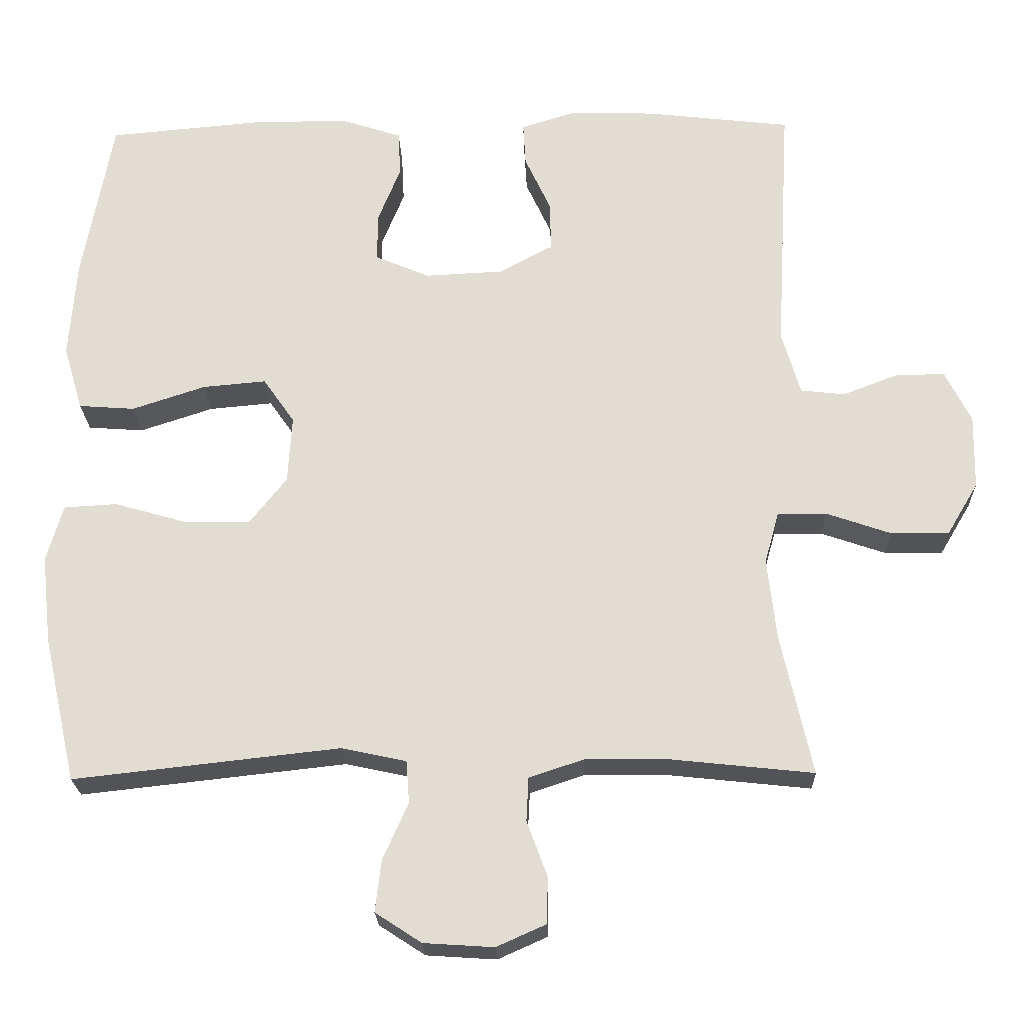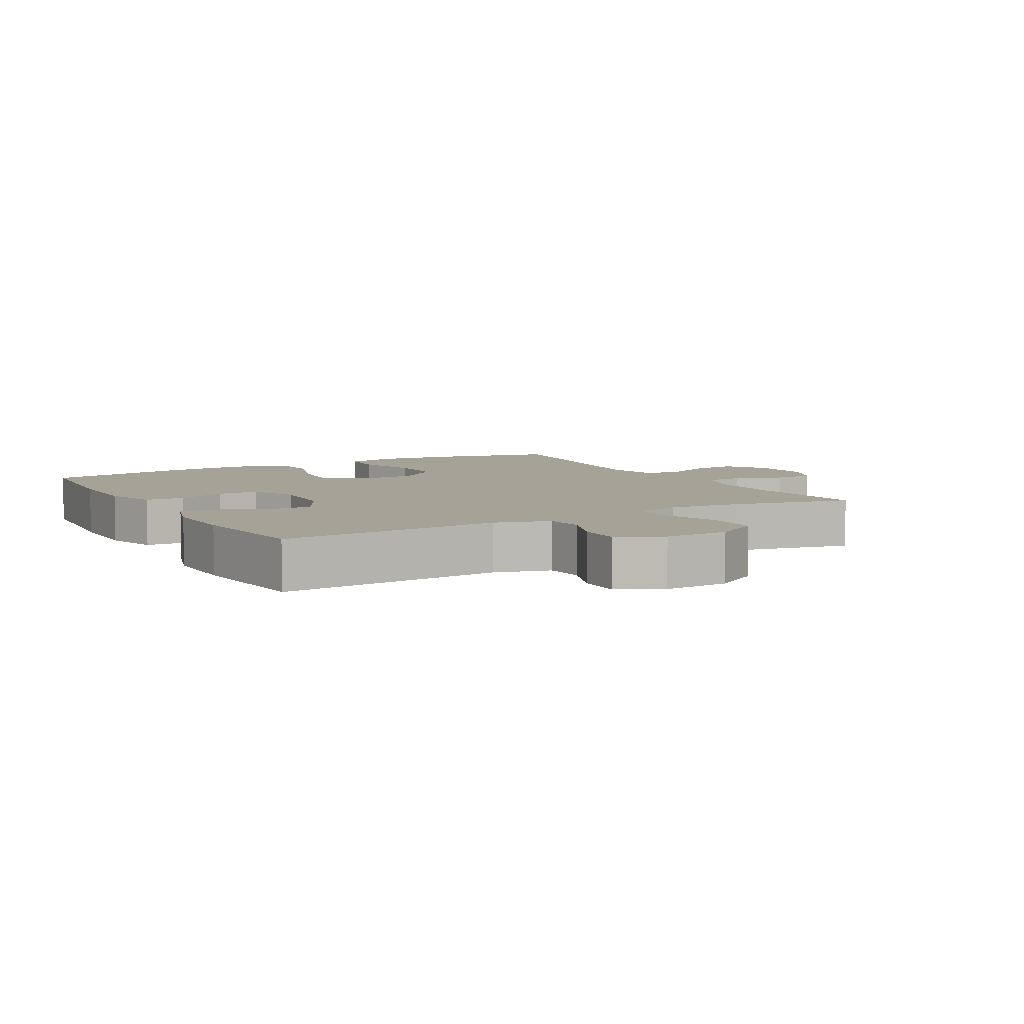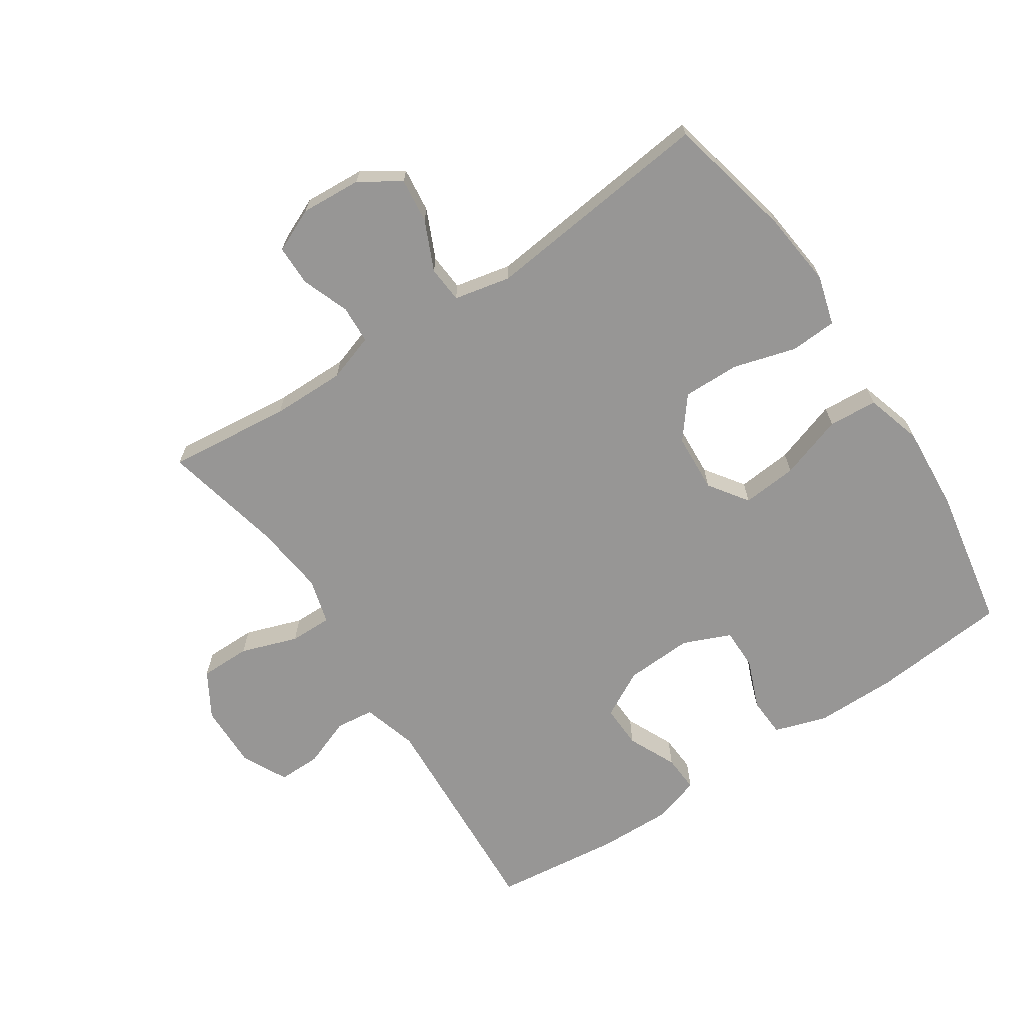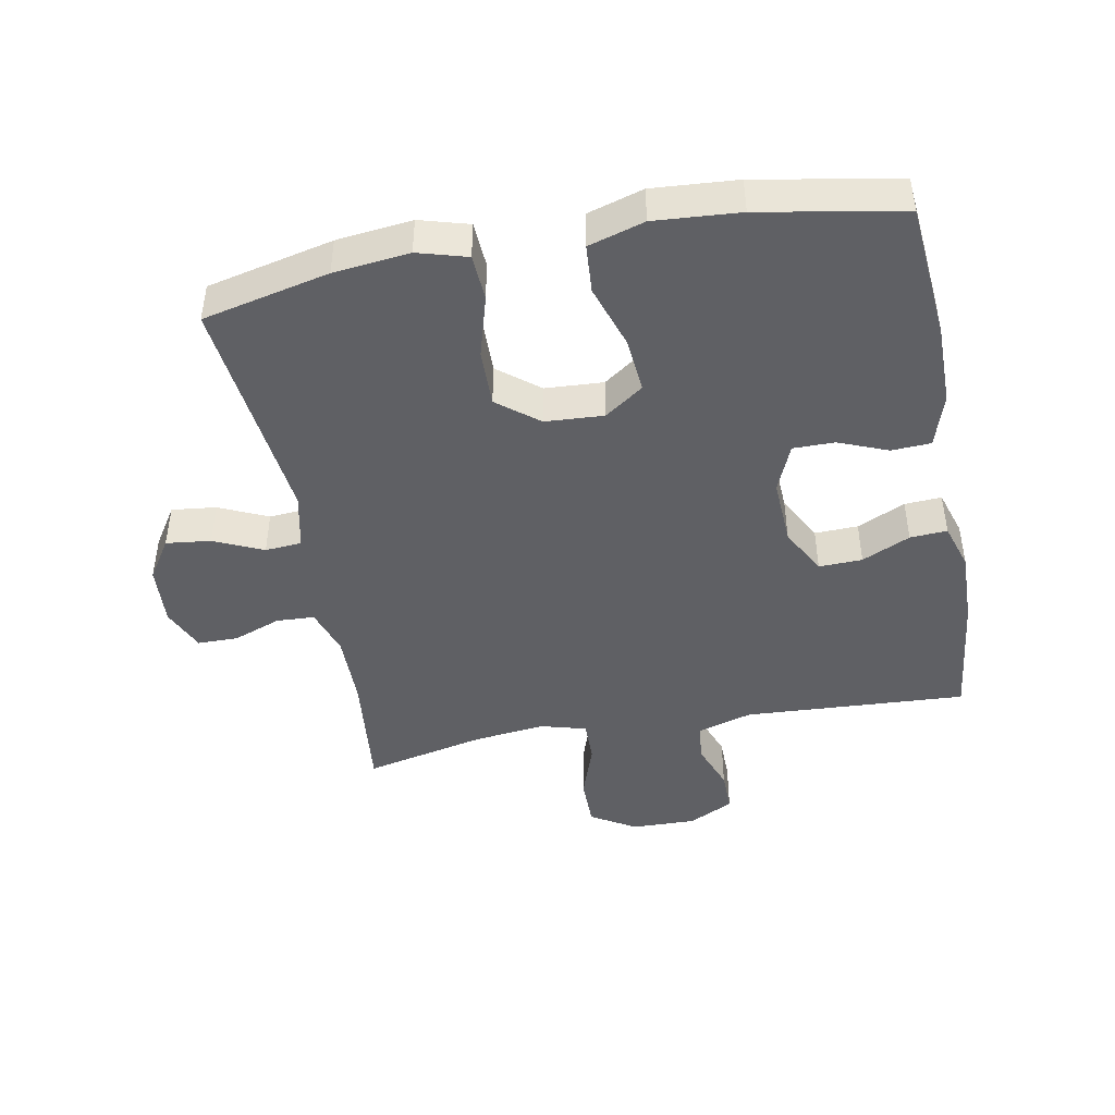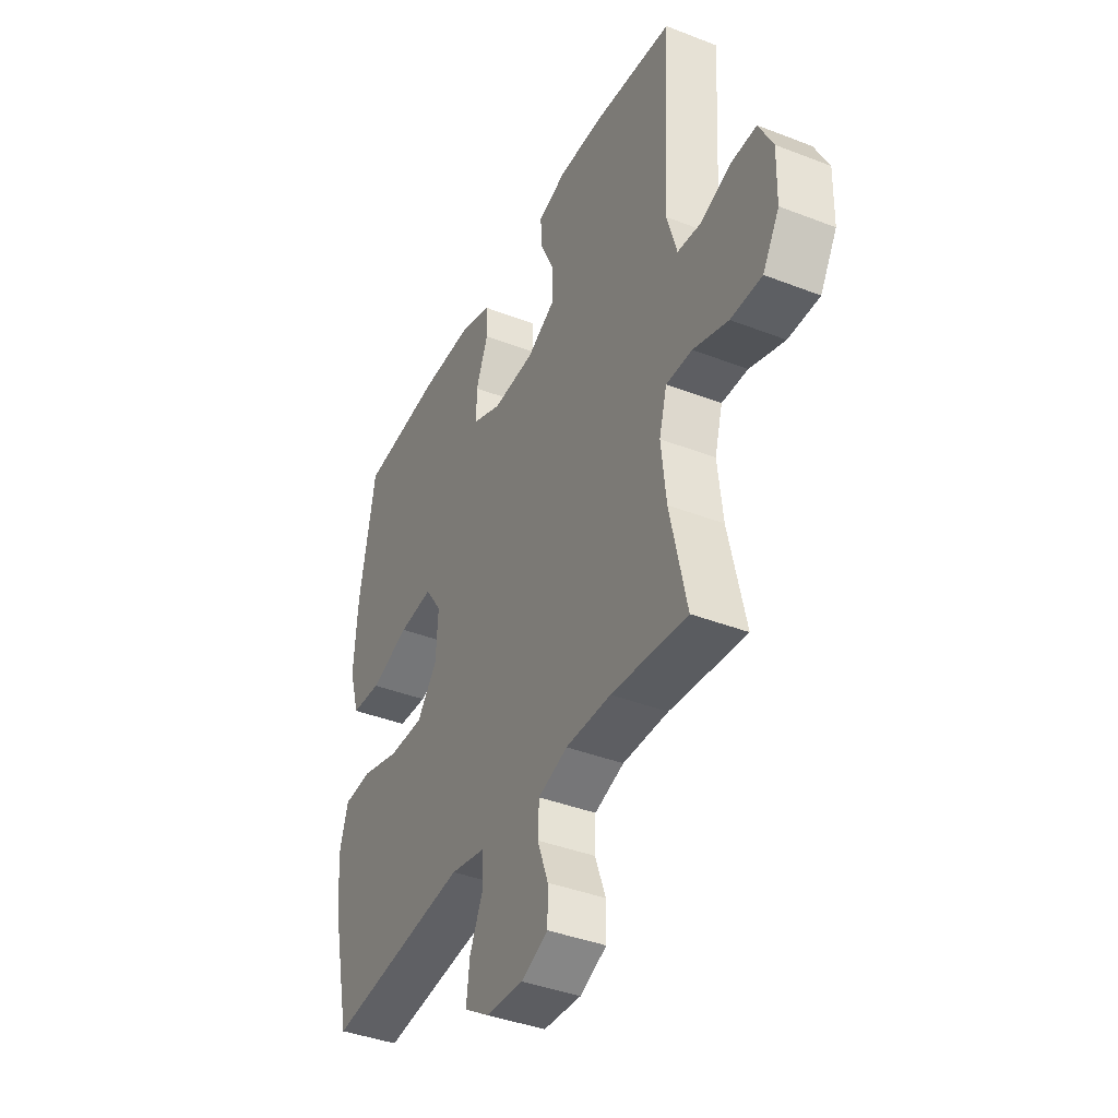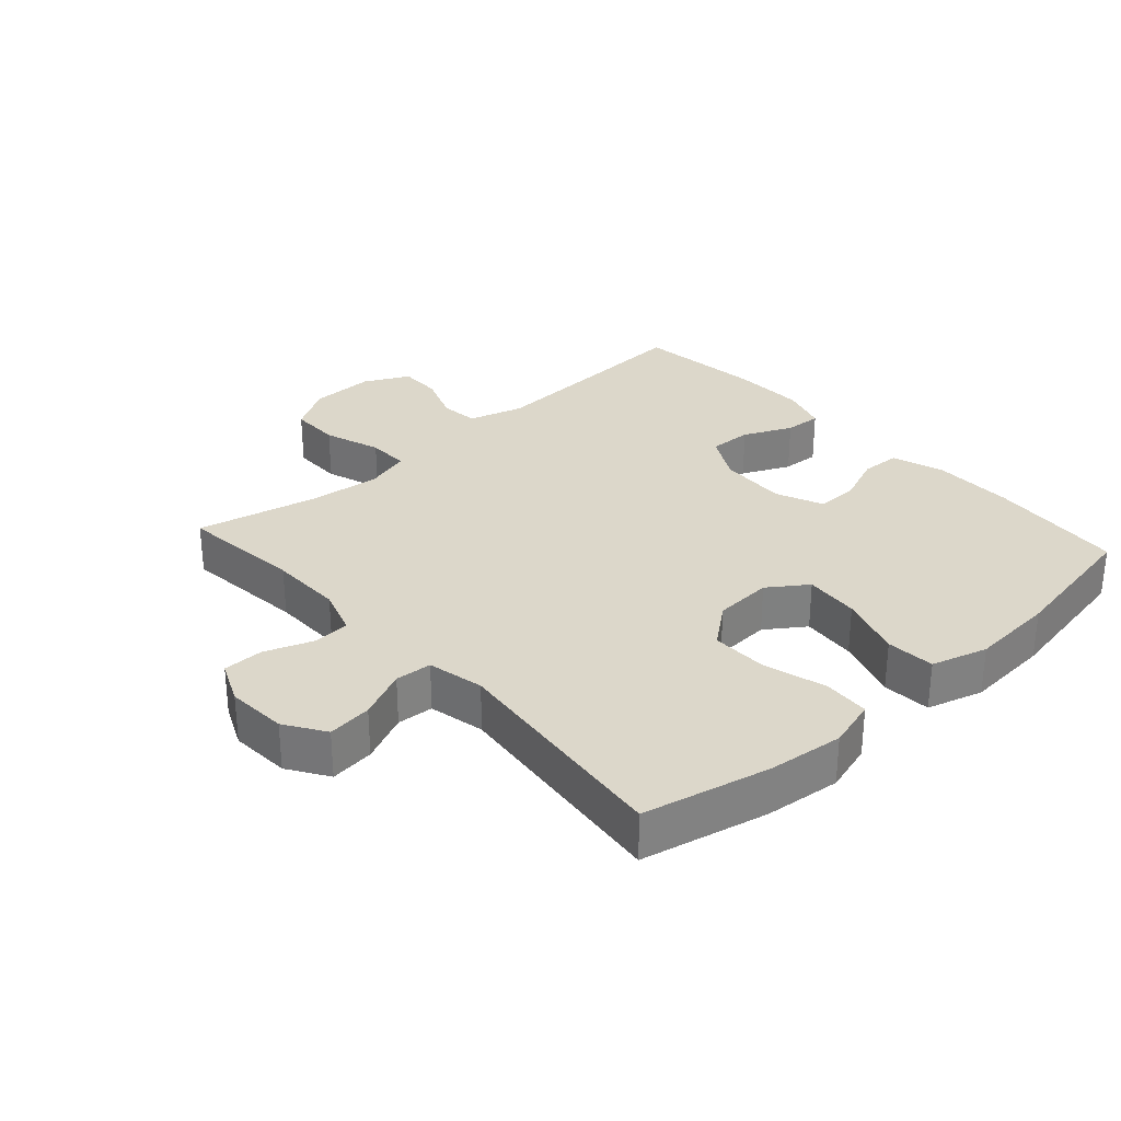
<metadata>
{"format":"obj","ext":"obj","renderer":"f3d","projection":"perspective","resolution":1024,"background":"white","views":[{"elev":-22.4,"azim":1.7,"up":"+Z"},{"elev":6.6,"azim":60.3,"up":"+Y"},{"elev":-67.8,"azim":-146.4,"up":"+Y"},{"elev":-45.1,"azim":-79.3,"up":"+Y"},{"elev":-39.8,"azim":64.3,"up":"+Z"},{"elev":30.5,"azim":-132.0,"up":"+Y"}]}
</metadata>
<code>
o path4042
v 0.4309 0.0375 -0.2779
v 0.4181 0.0375 -0.1647
v 0.4381 0.0375 -0.09314
v 0.5046 0.0375 -0.094
v 0.594 0.0375 -0.1248
v 0.6735 0.0375 -0.1248
v 0.7159 0.0375 -0.05352
v 0.718 0.0375 0.04812
v 0.6824 0.0375 0.1188
v 0.6155 0.0375 0.118
v 0.5391 0.0375 0.08904
v 0.4788 0.0375 0.0958
v 0.4535 0.0375 0.1825
v 0.4734 0.0375 0.5332
v 0.2744 0.0375 0.5563
v 0.1568 0.0375 0.5592
v 0.08357 0.0375 0.5362
v 0.08706 0.0375 0.4777
v 0.1221 0.0375 0.4017
v 0.1243 0.0375 0.3332
v 0.05045 0.0375 0.2934
v -0.05618 0.0375 0.2882
v -0.1309 0.0375 0.3198
v -0.1308 0.0375 0.3855
v -0.09962 0.0375 0.463
v -0.1027 0.0375 0.5251
v -0.1856 0.0375 0.5518
v -0.3137 0.0375 0.5522
v -0.5283 0.0375 0.5332
v -0.5691 0.0375 0.3086
v -0.579 0.0375 0.174
v -0.5527 0.0375 0.08569
v -0.4759 0.0375 0.08013
v -0.3755 0.0375 0.1133
v -0.2887 0.0375 0.121
v -0.2458 0.0375 0.05968
v -0.2513 0.0375 -0.03268
v -0.3028 0.0375 -0.09747
v -0.3925 0.0375 -0.09582
v -0.4912 0.0375 -0.06743
v -0.5642 0.0375 -0.07167
v -0.5866 0.0375 -0.1496
v -0.5734 0.0375 -0.2691
v -0.5283 0.0375 -0.4688
v -0.1641 0.0375 -0.4284
v -0.0753 0.0375 -0.4476
v -0.071 0.0375 -0.5054
v -0.1059 0.0375 -0.5829
v -0.1142 0.0375 -0.6534
v -0.0509 0.0375 -0.6946
v 0.0449 0.0375 -0.7008
v 0.1132 0.0375 -0.6704
v 0.1138 0.0375 -0.6067
v 0.08598 0.0375 -0.5315
v 0.089 0.0375 -0.4718
v 0.1639 0.0375 -0.447
v 0.2796 0.0375 -0.4481
v 0.4734 0.0375 -0.4688
v 0.4309 -0.0375 -0.2779
v 0.4181 -0.0375 -0.1647
v 0.4381 -0.0375 -0.09314
v 0.5046 -0.0375 -0.094
v 0.594 -0.0375 -0.1248
v 0.6735 -0.0375 -0.1248
v 0.7159 -0.0375 -0.05352
v 0.718 -0.0375 0.04812
v 0.6824 -0.0375 0.1188
v 0.6155 -0.0375 0.118
v 0.5391 -0.0375 0.08904
v 0.4788 -0.0375 0.0958
v 0.4535 -0.0375 0.1825
v 0.4734 -0.0375 0.5332
v 0.2744 -0.0375 0.5563
v 0.1568 -0.0375 0.5592
v 0.08357 -0.0375 0.5362
v 0.08706 -0.0375 0.4777
v 0.1221 -0.0375 0.4017
v 0.1243 -0.0375 0.3332
v 0.05045 -0.0375 0.2934
v -0.05618 -0.0375 0.2882
v -0.1309 -0.0375 0.3198
v -0.1308 -0.0375 0.3855
v -0.09962 -0.0375 0.463
v -0.1027 -0.0375 0.5251
v -0.1856 -0.0375 0.5518
v -0.3137 -0.0375 0.5522
v -0.5283 -0.0375 0.5332
v -0.5691 -0.0375 0.3086
v -0.579 -0.0375 0.174
v -0.5527 -0.0375 0.08569
v -0.4759 -0.0375 0.08013
v -0.3755 -0.0375 0.1133
v -0.2887 -0.0375 0.121
v -0.2458 -0.0375 0.05968
v -0.2513 -0.0375 -0.03268
v -0.3028 -0.0375 -0.09747
v -0.3925 -0.0375 -0.09582
v -0.4912 -0.0375 -0.06743
v -0.5642 -0.0375 -0.07167
v -0.5866 -0.0375 -0.1496
v -0.5734 -0.0375 -0.2691
v -0.5283 -0.0375 -0.4688
v -0.1641 -0.0375 -0.4284
v -0.0753 -0.0375 -0.4476
v -0.071 -0.0375 -0.5054
v -0.1059 -0.0375 -0.5829
v -0.1142 -0.0375 -0.6534
v -0.0509 -0.0375 -0.6946
v 0.0449 -0.0375 -0.7008
v 0.1132 -0.0375 -0.6704
v 0.1138 -0.0375 -0.6067
v 0.08598 -0.0375 -0.5315
v 0.089 -0.0375 -0.4718
v 0.1639 -0.0375 -0.447
v 0.2796 -0.0375 -0.4481
v 0.4734 -0.0375 -0.4688
v 0.7159 0.0375 -0.05352
v 0.718 0.0375 0.04812
v 0.6824 0.0375 0.1188
v 0.6824 0.0375 0.1188
v 0.6735 0.0375 -0.1248
v 0.6155 0.0375 0.118
v 0.594 0.0375 -0.1248
v 0.5391 0.0375 0.08904
v 0.5046 0.0375 -0.094
v 0.4788 0.0375 0.0958
v 0.4788 0.0375 0.0958
v 0.4381 0.0375 -0.09314
v 0.4381 0.0375 -0.09314
v 0.4535 0.0375 0.1825
v 0.4734 0.0375 0.5332
v 0.4734 0.0375 0.5332
v 0.4734 0.0375 -0.4688
v 0.4734 0.0375 -0.4688
v 0.4309 0.0375 -0.2779
v 0.4181 0.0375 -0.1647
v 0.2796 0.0375 -0.4481
v 0.2744 0.0375 0.5563
v 0.1639 0.0375 -0.447
v 0.1568 0.0375 0.5592
v 0.089 0.0375 -0.4718
v 0.089 0.0375 -0.4718
v 0.1221 0.0375 0.4017
v 0.1243 0.0375 0.3332
v 0.1243 0.0375 0.3332
v 0.08357 0.0375 0.5362
v 0.08357 0.0375 0.5362
v 0.05045 0.0375 0.2934
v 0.08706 0.0375 0.4777
v 0.1132 0.0375 -0.6704
v 0.1132 0.0375 -0.6704
v 0.1138 0.0375 -0.6067
v 0.08598 0.0375 -0.5315
v 0.0449 0.0375 -0.7008
v -0.05618 0.0375 0.2882
v -0.0509 0.0375 -0.6946
v -0.1142 0.0375 -0.6534
v -0.1142 0.0375 -0.6534
v -0.1309 0.0375 0.3198
v -0.1309 0.0375 0.3198
v -0.1059 0.0375 -0.5829
v -0.071 0.0375 -0.5054
v -0.0753 0.0375 -0.4476
v -0.0753 0.0375 -0.4476
v -0.1641 0.0375 -0.4284
v -0.1308 0.0375 0.3855
v -0.09962 0.0375 0.463
v -0.1027 0.0375 0.5251
v -0.1027 0.0375 0.5251
v -0.1856 0.0375 0.5518
v -0.2458 0.0375 0.05968
v -0.2513 0.0375 -0.03268
v -0.3137 0.0375 0.5522
v -0.2887 0.0375 0.121
v -0.3028 0.0375 -0.09747
v -0.3755 0.0375 0.1133
v -0.3925 0.0375 -0.09582
v -0.4759 0.0375 0.08013
v -0.4912 0.0375 -0.06743
v -0.5283 0.0375 -0.4688
v -0.5283 0.0375 -0.4688
v -0.5527 0.0375 0.08569
v -0.5527 0.0375 0.08569
v -0.5642 0.0375 -0.07167
v -0.5642 0.0375 -0.07167
v -0.5283 0.0375 0.5332
v -0.5283 0.0375 0.5332
v -0.5691 0.0375 0.3086
v -0.5734 0.0375 -0.2691
v -0.579 0.0375 0.174
v -0.5866 0.0375 -0.1496
v 0.7159 -0.0375 -0.05352
v 0.718 -0.0375 0.04812
v 0.6824 -0.0375 0.1188
v 0.6824 -0.0375 0.1188
v 0.6735 -0.0375 -0.1248
v 0.6155 -0.0375 0.118
v 0.594 -0.0375 -0.1248
v 0.5391 -0.0375 0.08904
v 0.5046 -0.0375 -0.094
v 0.4788 -0.0375 0.0958
v 0.4788 -0.0375 0.0958
v 0.4381 -0.0375 -0.09314
v 0.4381 -0.0375 -0.09314
v 0.4535 -0.0375 0.1825
v 0.4734 -0.0375 0.5332
v 0.4734 -0.0375 0.5332
v 0.4734 -0.0375 -0.4688
v 0.4734 -0.0375 -0.4688
v 0.4309 -0.0375 -0.2779
v 0.4181 -0.0375 -0.1647
v 0.2796 -0.0375 -0.4481
v 0.2744 -0.0375 0.5563
v 0.1639 -0.0375 -0.447
v 0.1568 -0.0375 0.5592
v 0.089 -0.0375 -0.4718
v 0.089 -0.0375 -0.4718
v 0.1221 -0.0375 0.4017
v 0.1243 -0.0375 0.3332
v 0.1243 -0.0375 0.3332
v 0.08357 -0.0375 0.5362
v 0.08357 -0.0375 0.5362
v 0.05045 -0.0375 0.2934
v 0.08706 -0.0375 0.4777
v 0.1132 -0.0375 -0.6704
v 0.1132 -0.0375 -0.6704
v 0.1138 -0.0375 -0.6067
v 0.08598 -0.0375 -0.5315
v 0.0449 -0.0375 -0.7008
v -0.05618 -0.0375 0.2882
v -0.0509 -0.0375 -0.6946
v -0.1142 -0.0375 -0.6534
v -0.1142 -0.0375 -0.6534
v -0.1309 -0.0375 0.3198
v -0.1309 -0.0375 0.3198
v -0.1059 -0.0375 -0.5829
v -0.071 -0.0375 -0.5054
v -0.0753 -0.0375 -0.4476
v -0.0753 -0.0375 -0.4476
v -0.1641 -0.0375 -0.4284
v -0.1308 -0.0375 0.3855
v -0.09962 -0.0375 0.463
v -0.1027 -0.0375 0.5251
v -0.1027 -0.0375 0.5251
v -0.1856 -0.0375 0.5518
v -0.2458 -0.0375 0.05968
v -0.2513 -0.0375 -0.03268
v -0.3137 -0.0375 0.5522
v -0.2887 -0.0375 0.121
v -0.3028 -0.0375 -0.09747
v -0.3755 -0.0375 0.1133
v -0.3925 -0.0375 -0.09582
v -0.4759 -0.0375 0.08013
v -0.4912 -0.0375 -0.06743
v -0.5283 -0.0375 -0.4688
v -0.5283 -0.0375 -0.4688
v -0.5527 -0.0375 0.08569
v -0.5527 -0.0375 0.08569
v -0.5642 -0.0375 -0.07167
v -0.5642 -0.0375 -0.07167
v -0.5283 -0.0375 0.5332
v -0.5283 -0.0375 0.5332
v -0.5691 -0.0375 0.3086
v -0.5734 -0.0375 -0.2691
v -0.579 -0.0375 0.174
v -0.5866 -0.0375 -0.1496
f 231 228 236
f 238 247 240
f 266 254 259
f 201 223 203
f 231 236 232
f 240 252 264
f 242 245 241
f 211 214 210
f 205 219 223
f 265 251 263
f 264 252 266
f 252 254 266
f 214 238 216
f 192 199 198
f 193 199 192
f 246 234 249
f 215 218 213
f 218 215 224
f 213 205 206
f 210 212 208
f 205 223 201
f 243 245 242
f 241 248 234
f 253 265 257
f 247 214 211
f 251 265 253
f 236 228 237
f 210 214 212
f 240 264 255
f 228 229 227
f 263 251 249
f 227 229 225
f 240 250 252
f 228 231 229
f 224 215 221
f 213 218 219
f 213 219 205
f 203 223 211
f 223 247 211
f 249 234 263
f 238 237 216
f 261 263 248
f 197 193 194
f 192 198 196
f 216 237 228
f 223 246 247
f 198 199 200
f 201 200 199
f 245 248 241
f 240 247 250
f 234 246 230
f 200 201 203
f 247 238 214
f 263 234 248
f 230 246 223
f 199 193 197
f 7 8 66 65
f 8 120 195 66
f 6 7 65 64
f 9 10 68 67
f 5 6 64 63
f 10 11 69 68
f 4 5 63 62
f 11 127 202 69
f 129 4 62 204
f 12 13 71 70
f 13 132 207 71
f 134 1 59 209
f 2 3 61 60
f 1 2 60 59
f 57 58 116 115
f 14 15 73 72
f 56 57 115 114
f 15 16 74 73
f 142 56 114 217
f 19 145 220 77
f 16 147 222 74
f 20 21 79 78
f 18 19 77 76
f 17 18 76 75
f 151 53 111 226
f 53 54 112 111
f 51 52 110 109
f 54 55 113 112
f 21 22 80 79
f 50 51 109 108
f 158 50 108 233
f 22 160 235 80
f 48 49 107 106
f 47 48 106 105
f 164 47 105 239
f 45 46 104 103
f 24 25 83 82
f 25 169 244 83
f 26 27 85 84
f 23 24 82 81
f 36 37 95 94
f 27 28 86 85
f 35 36 94 93
f 37 38 96 95
f 34 35 93 92
f 38 39 97 96
f 33 34 92 91
f 39 40 98 97
f 181 45 103 256
f 183 33 91 258
f 40 185 260 98
f 28 187 262 86
f 29 30 88 87
f 43 44 102 101
f 31 32 90 89
f 30 31 89 88
f 42 43 101 100
f 41 42 100 99
f 156 161 153
f 163 165 172
f 191 184 179
f 126 128 148
f 156 157 161
f 165 189 177
f 167 166 170
f 136 135 139
f 130 148 144
f 190 188 176
f 189 191 177
f 177 191 179
f 139 141 163
f 117 123 124
f 118 117 124
f 171 174 159
f 140 138 143
f 143 149 140
f 138 131 130
f 135 133 137
f 130 126 148
f 168 167 170
f 166 159 173
f 178 182 190
f 172 136 139
f 176 178 190
f 161 162 153
f 135 137 139
f 165 180 189
f 153 152 154
f 188 174 176
f 152 150 154
f 165 177 175
f 153 154 156
f 149 146 140
f 138 144 143
f 138 130 144
f 128 136 148
f 148 136 172
f 174 188 159
f 163 141 162
f 186 173 188
f 122 119 118
f 117 121 123
f 141 153 162
f 148 172 171
f 123 125 124
f 126 124 125
f 170 166 173
f 165 175 172
f 159 155 171
f 125 128 126
f 172 139 163
f 188 173 159
f 155 148 171
f 124 122 118

</code>
